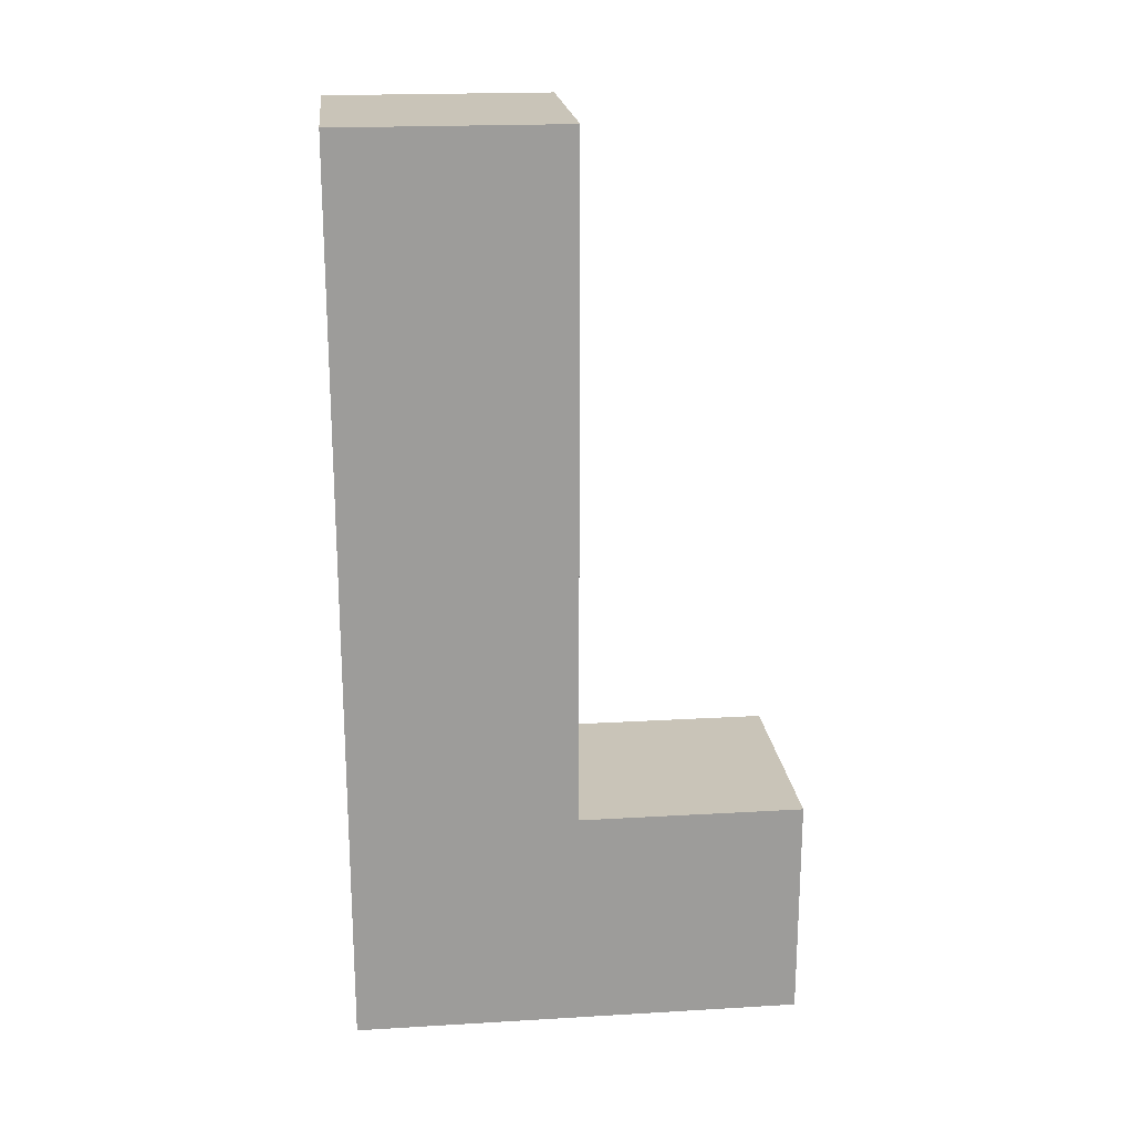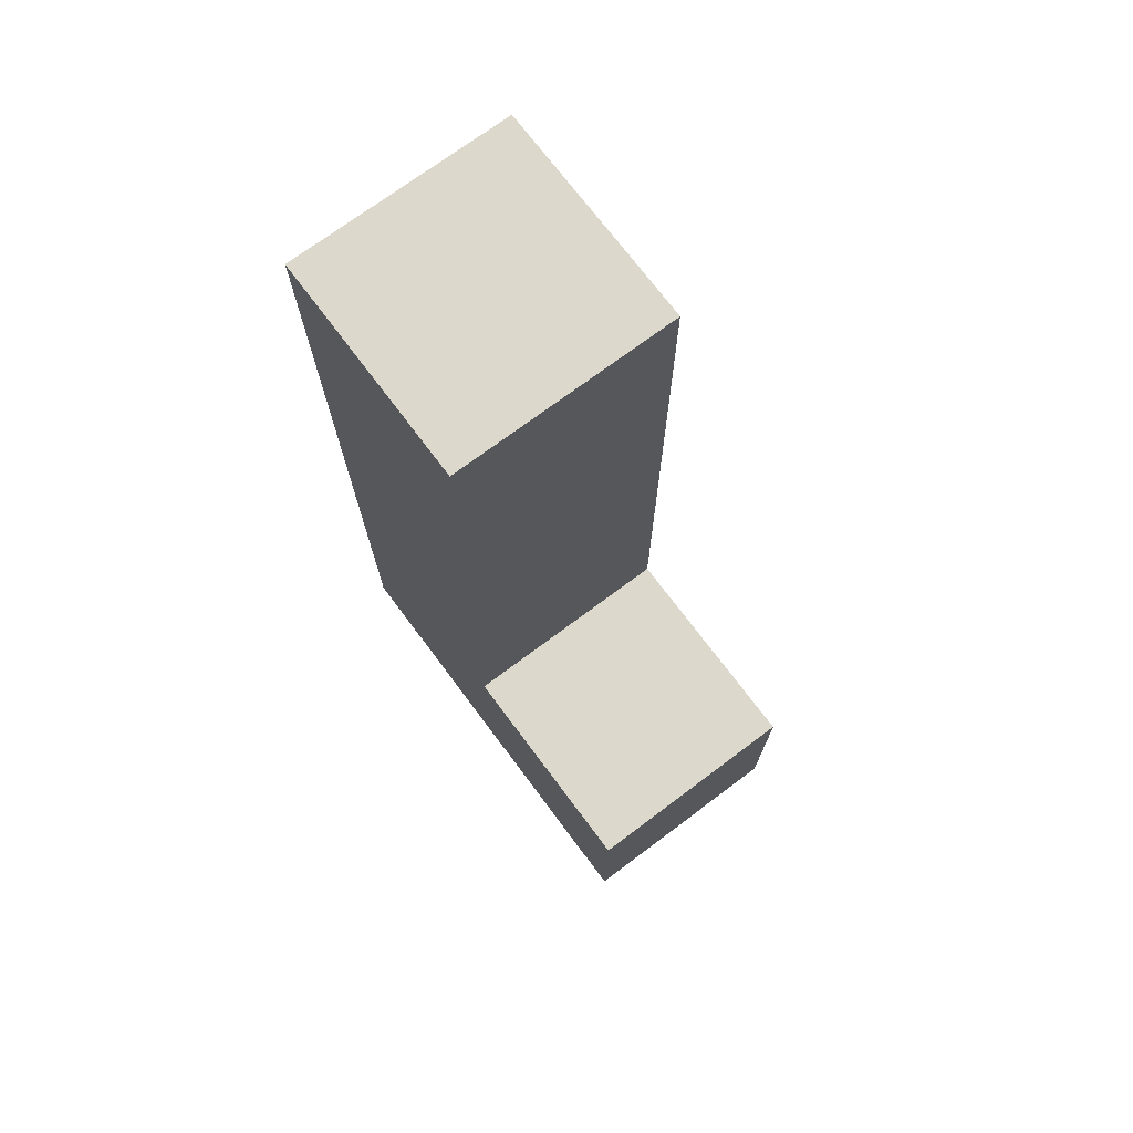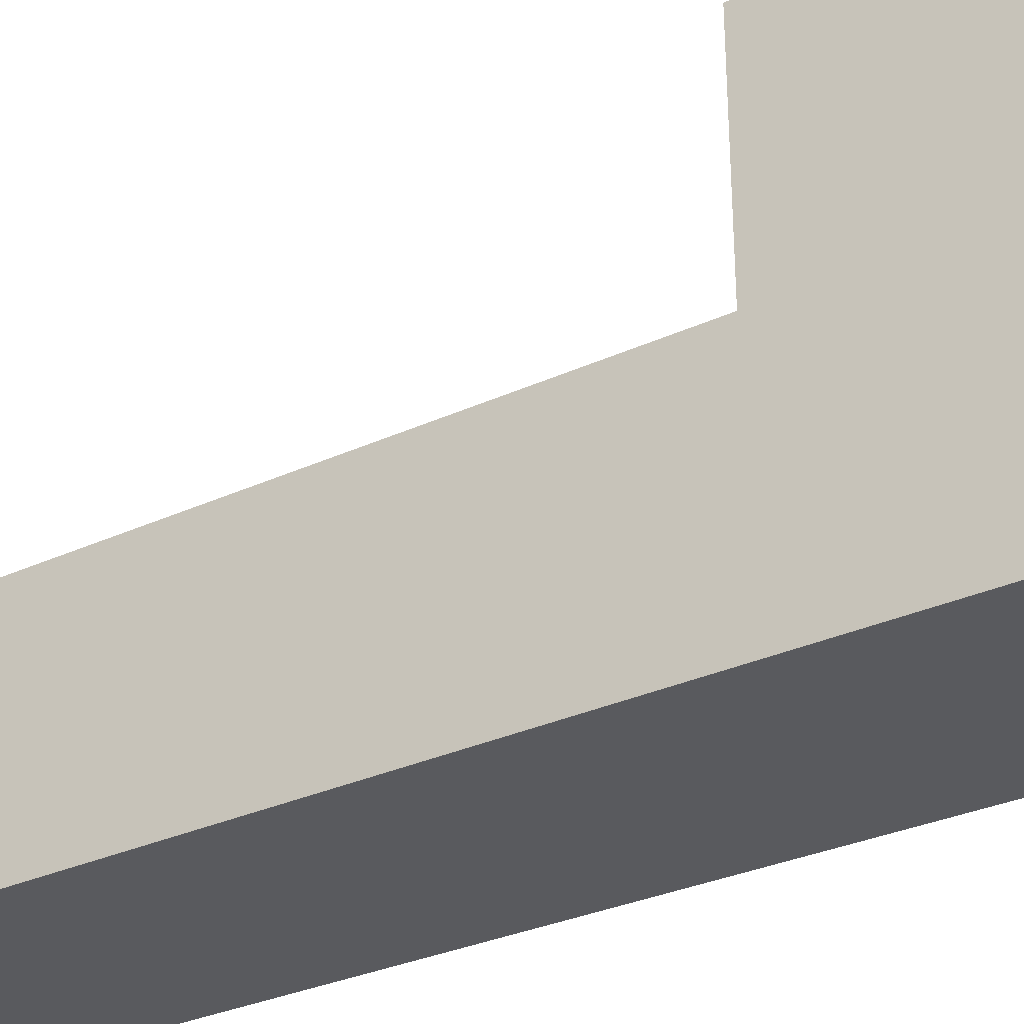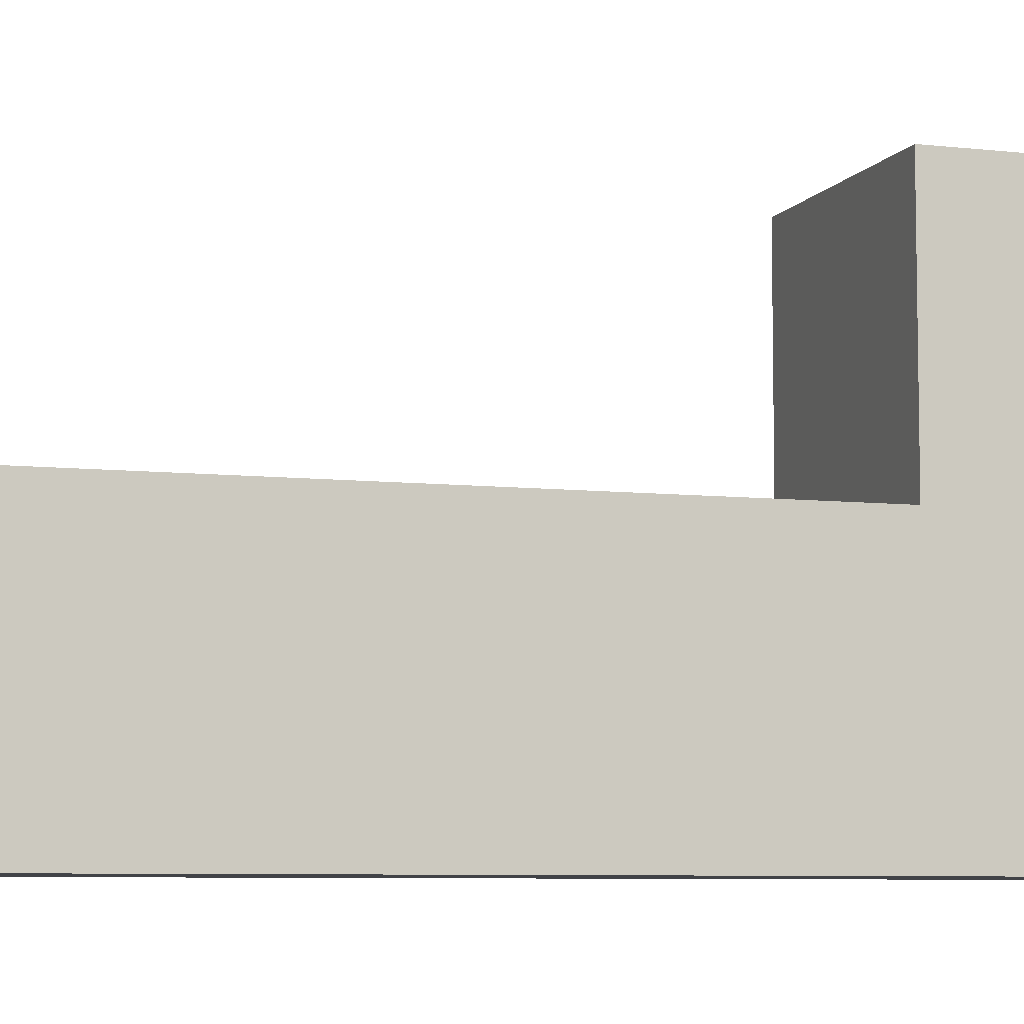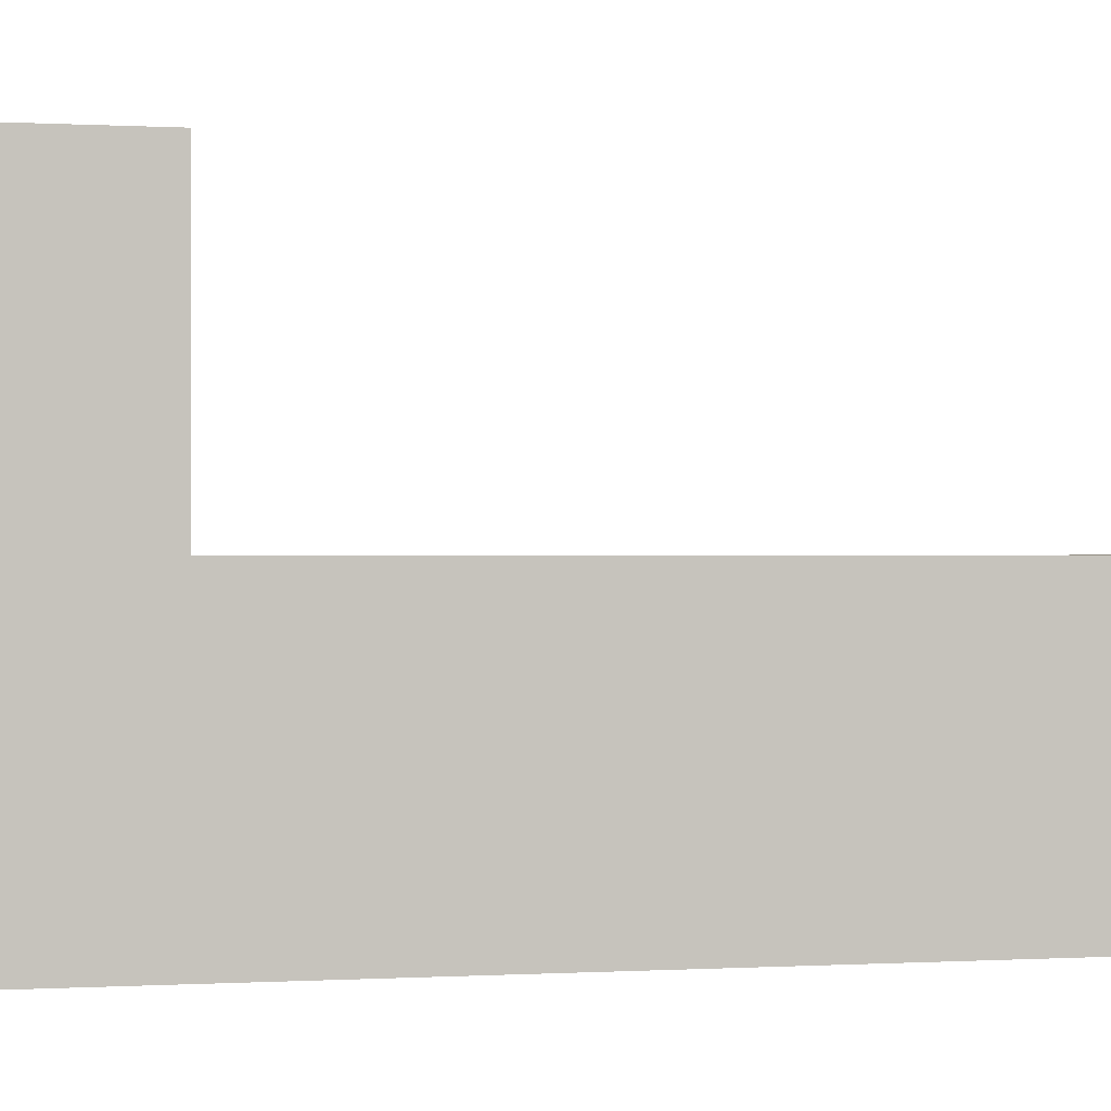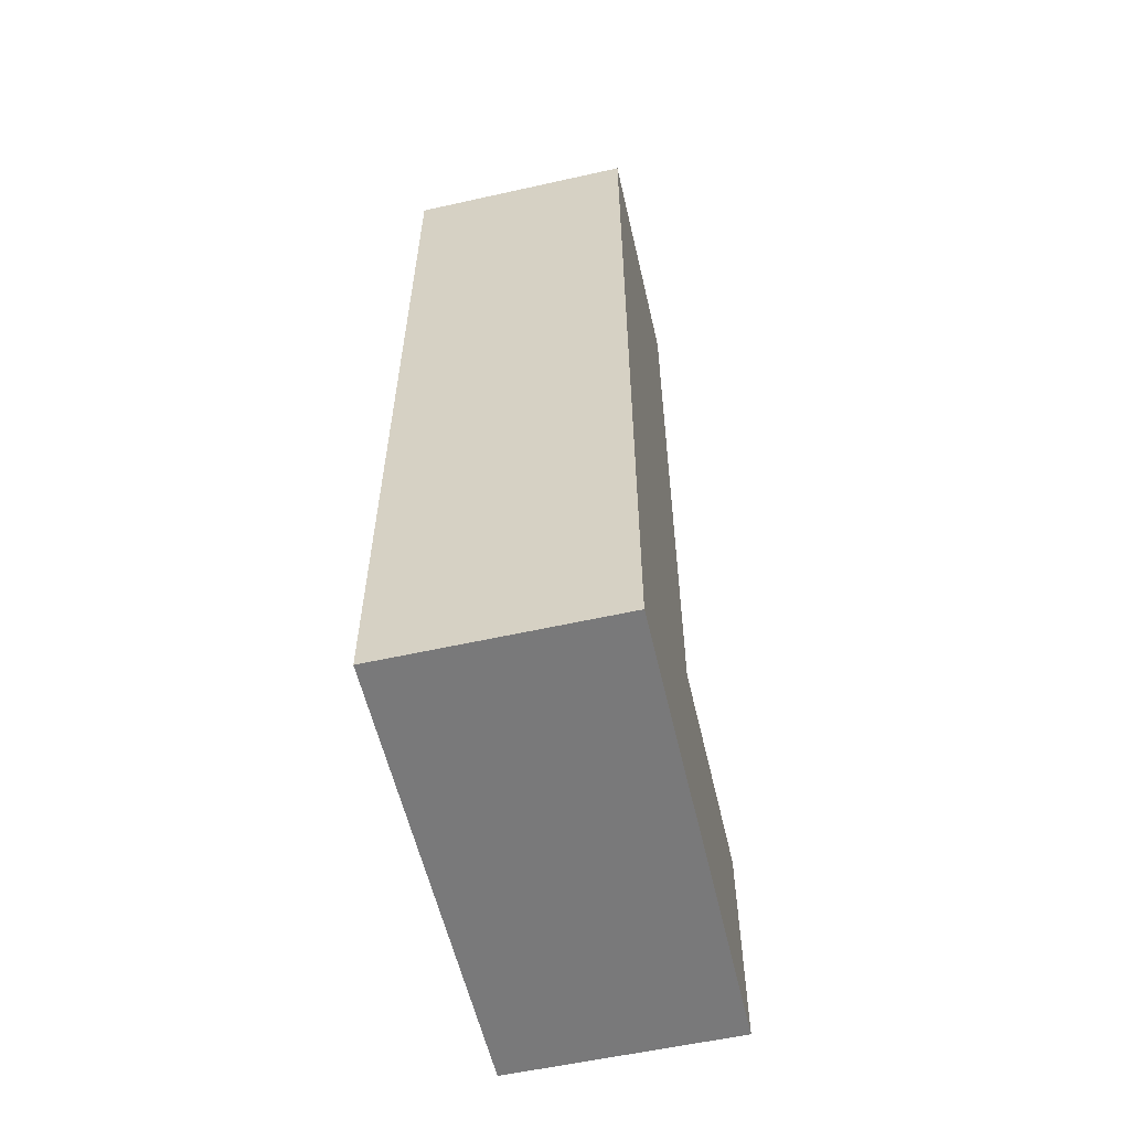
<metadata>
{"format":"obj","ext":"obj","renderer":"f3d","projection":"perspective","resolution":1024,"background":"white","views":[{"elev":20.2,"azim":-96.1,"up":"+Y"},{"elev":72.7,"azim":-36.8,"up":"+Y"},{"elev":-31.4,"azim":-56.8,"up":"+Z"},{"elev":-7.0,"azim":-108.5,"up":"+Z"},{"elev":0.1,"azim":76.2,"up":"+Z"},{"elev":-57.8,"azim":-167.0,"up":"+Y"}]}
</metadata>
<code>
v -3 0 -3
v -3 0 -7
v -3 2 -3
v -3 2 -5
v -3 8 -5
v -3 8 -7
v -1 0 -3
v -1 0 -7
v -1 2 -3
v -1 2 -5
v -1 8 -5
v -1 8 -7
v -3 0 -3
v -3 2 -3
v -1 0 -3
v -1 2 -3
v -3 2 -5
v -3 8 -5
v -1 2 -5
v -1 8 -5
v -3 0 -7
v -3 8 -7
v -1 0 -7
v -1 8 -7
v -3 0 -3
v -1 0 -3
v -3 0 -7
v -1 0 -7
v -3 2 -3
v -1 2 -3
v -3 2 -5
v -1 2 -5
v -3 8 -5
v -1 8 -5
v -3 8 -7
v -1 8 -7
f 3 2 1
f 4 2 3
f 5 2 4
f 6 2 5
f 7 8 9
f 9 8 10
f 10 8 11
f 11 8 12
f 15 14 13
f 16 14 15
f 19 18 17
f 20 18 19
f 21 22 23
f 23 22 24
f 27 26 25
f 28 26 27
f 29 30 31
f 31 30 32
f 33 34 35
f 35 34 36

</code>
